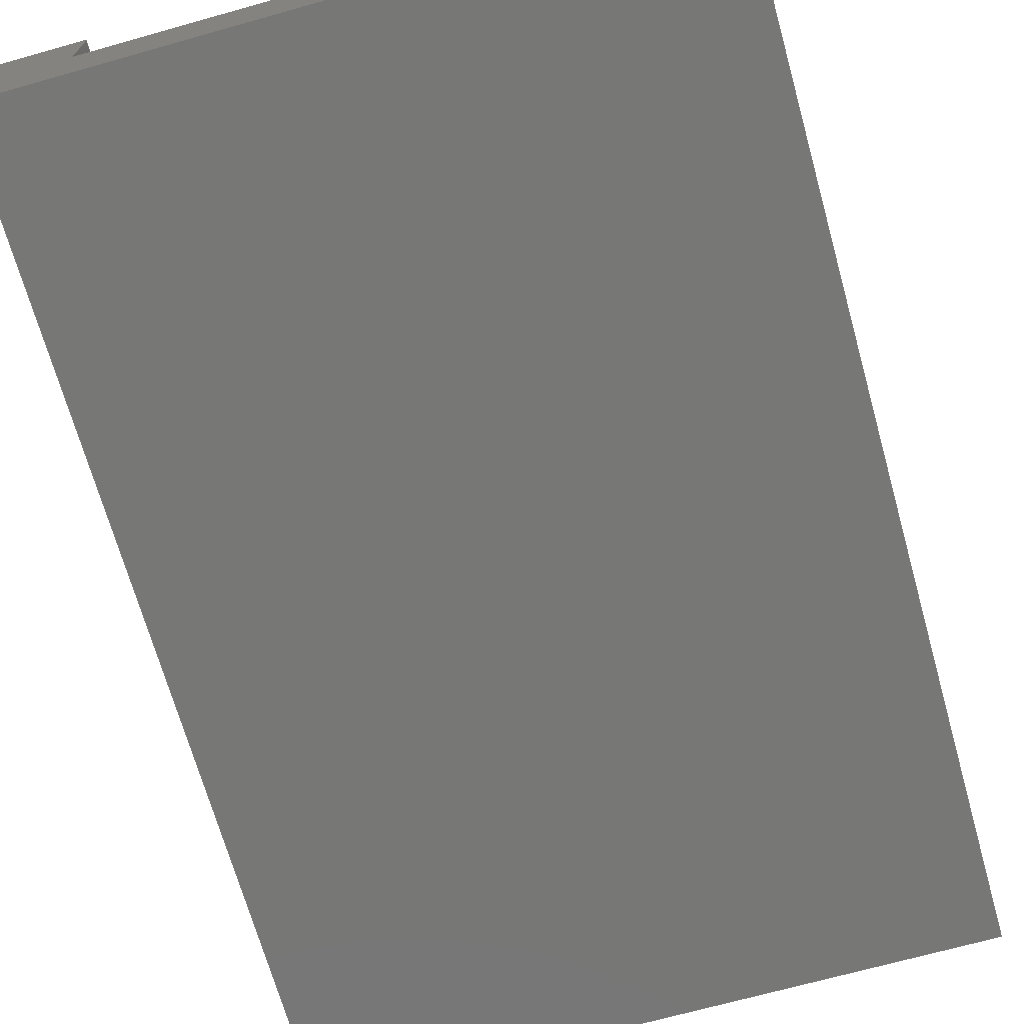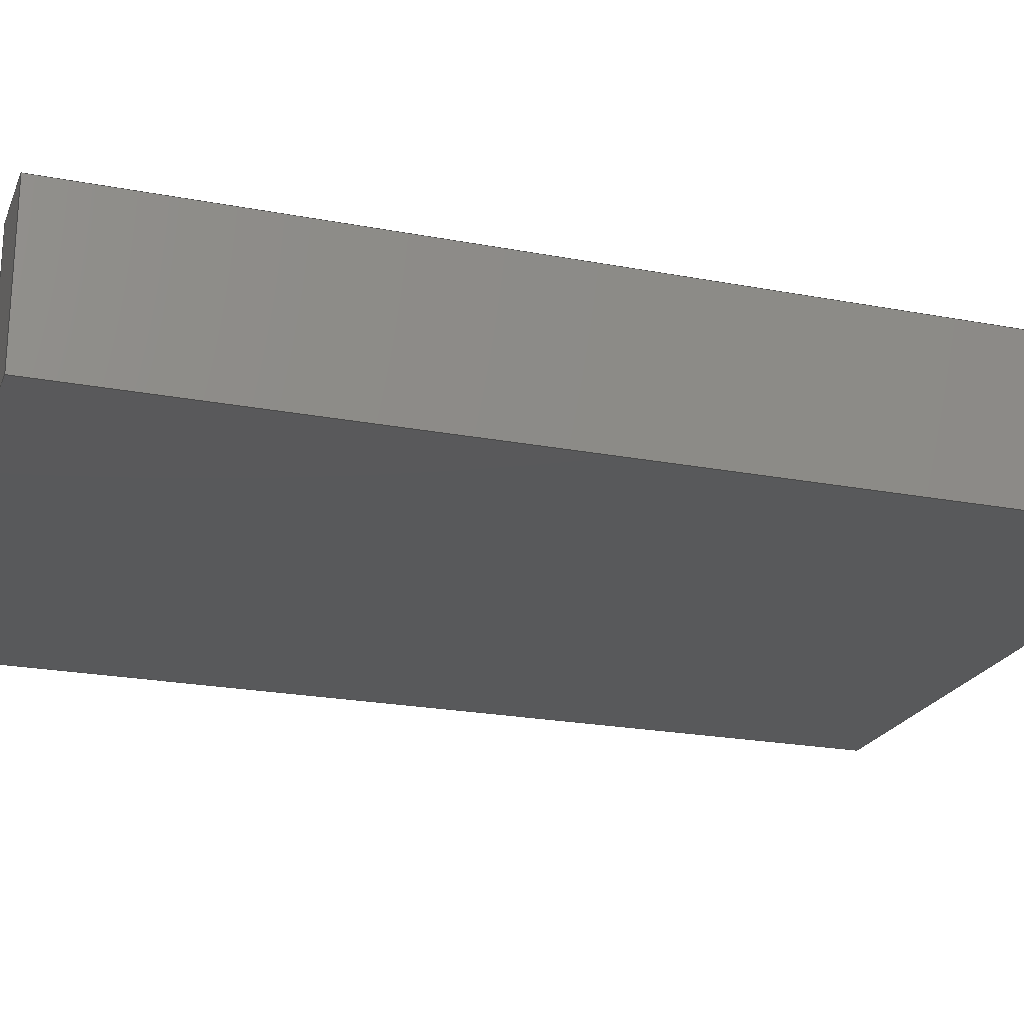
<metadata>
{"format":"step","ext":"step","renderer":"f3d","projection":"perspective","resolution":1024,"background":"white","views":[{"elev":-69.4,"azim":15.7,"up":"+Y"},{"elev":-21.9,"azim":-108.5,"up":"+Y"}]}
</metadata>
<code>
ISO-10303-21;
DATA;
#1=MECHANICAL_DESIGN_GEOMETRIC_PRESENTATION_REPRESENTATION('',(#4),#438);
#2=SHAPE_REPRESENTATION_RELATIONSHIP('SRR','None',#445,#3);
#3=ADVANCED_BREP_SHAPE_REPRESENTATION('',(#5),#437);
#4=STYLED_ITEM('',(#454),#5);
#5=MANIFOLD_SOLID_BREP('Body1',#266);
#6=FACE_OUTER_BOUND('',#20,.T.);
#7=FACE_OUTER_BOUND('',#21,.T.);
#8=FACE_OUTER_BOUND('',#22,.T.);
#9=FACE_OUTER_BOUND('',#23,.T.);
#10=FACE_OUTER_BOUND('',#24,.T.);
#11=FACE_OUTER_BOUND('',#25,.T.);
#12=FACE_OUTER_BOUND('',#26,.T.);
#13=FACE_OUTER_BOUND('',#27,.T.);
#14=FACE_OUTER_BOUND('',#28,.T.);
#15=FACE_OUTER_BOUND('',#29,.T.);
#16=FACE_OUTER_BOUND('',#30,.T.);
#17=FACE_OUTER_BOUND('',#31,.T.);
#18=FACE_OUTER_BOUND('',#32,.T.);
#19=FACE_OUTER_BOUND('',#33,.T.);
#20=EDGE_LOOP('',(#166,#167,#168,#169));
#21=EDGE_LOOP('',(#170,#171,#172,#173));
#22=EDGE_LOOP('',(#174,#175,#176,#177));
#23=EDGE_LOOP('',(#178,#179,#180,#181));
#24=EDGE_LOOP('',(#182,#183,#184,#185,#186,#187,#188,#189));
#25=EDGE_LOOP('',(#190,#191,#192,#193));
#26=EDGE_LOOP('',(#194,#195,#196,#197));
#27=EDGE_LOOP('',(#198,#199,#200,#201));
#28=EDGE_LOOP('',(#202,#203,#204,#205));
#29=EDGE_LOOP('',(#206,#207,#208,#209,#210,#211,#212,#213));
#30=EDGE_LOOP('',(#214,#215,#216,#217));
#31=EDGE_LOOP('',(#218,#219,#220,#221));
#32=EDGE_LOOP('',(#222,#223,#224,#225,#226,#227,#228,#229));
#33=EDGE_LOOP('',(#230,#231,#232,#233,#234,#235,#236,#237));
#34=LINE('',#364,#70);
#35=LINE('',#366,#71);
#36=LINE('',#368,#72);
#37=LINE('',#369,#73);
#38=LINE('',#372,#74);
#39=LINE('',#374,#75);
#40=LINE('',#375,#76);
#41=LINE('',#378,#77);
#42=LINE('',#380,#78);
#43=LINE('',#381,#79);
#44=LINE('',#383,#80);
#45=LINE('',#386,#81);
#46=LINE('',#388,#82);
#47=LINE('',#390,#83);
#48=LINE('',#392,#84);
#49=LINE('',#393,#85);
#50=LINE('',#397,#86);
#51=LINE('',#399,#87);
#52=LINE('',#401,#88);
#53=LINE('',#402,#89);
#54=LINE('',#405,#90);
#55=LINE('',#407,#91);
#56=LINE('',#408,#92);
#57=LINE('',#411,#93);
#58=LINE('',#413,#94);
#59=LINE('',#414,#95);
#60=LINE('',#417,#96);
#61=LINE('',#419,#97);
#62=LINE('',#420,#98);
#63=LINE('',#422,#99);
#64=LINE('',#423,#100);
#65=LINE('',#426,#101);
#66=LINE('',#428,#102);
#67=LINE('',#429,#103);
#68=LINE('',#431,#104);
#69=LINE('',#432,#105);
#70=VECTOR('',#298,1);
#71=VECTOR('',#299,1);
#72=VECTOR('',#300,1);
#73=VECTOR('',#301,1);
#74=VECTOR('',#304,1);
#75=VECTOR('',#305,1);
#76=VECTOR('',#306,1);
#77=VECTOR('',#309,1);
#78=VECTOR('',#310,1);
#79=VECTOR('',#311,1);
#80=VECTOR('',#314,1);
#81=VECTOR('',#317,1);
#82=VECTOR('',#318,1);
#83=VECTOR('',#319,1);
#84=VECTOR('',#320,1);
#85=VECTOR('',#321,1);
#86=VECTOR('',#324,1);
#87=VECTOR('',#325,1);
#88=VECTOR('',#326,1);
#89=VECTOR('',#327,1);
#90=VECTOR('',#330,1);
#91=VECTOR('',#331,1);
#92=VECTOR('',#332,1);
#93=VECTOR('',#335,1);
#94=VECTOR('',#336,1);
#95=VECTOR('',#337,1);
#96=VECTOR('',#340,1);
#97=VECTOR('',#341,1);
#98=VECTOR('',#342,1);
#99=VECTOR('',#345,1);
#100=VECTOR('',#346,1);
#101=VECTOR('',#349,1);
#102=VECTOR('',#350,1);
#103=VECTOR('',#351,1);
#104=VECTOR('',#354,1);
#105=VECTOR('',#355,1);
#106=VERTEX_POINT('',#362);
#107=VERTEX_POINT('',#363);
#108=VERTEX_POINT('',#365);
#109=VERTEX_POINT('',#367);
#110=VERTEX_POINT('',#371);
#111=VERTEX_POINT('',#373);
#112=VERTEX_POINT('',#377);
#113=VERTEX_POINT('',#379);
#114=VERTEX_POINT('',#385);
#115=VERTEX_POINT('',#387);
#116=VERTEX_POINT('',#389);
#117=VERTEX_POINT('',#391);
#118=VERTEX_POINT('',#395);
#119=VERTEX_POINT('',#396);
#120=VERTEX_POINT('',#398);
#121=VERTEX_POINT('',#400);
#122=VERTEX_POINT('',#404);
#123=VERTEX_POINT('',#406);
#124=VERTEX_POINT('',#410);
#125=VERTEX_POINT('',#412);
#126=VERTEX_POINT('',#416);
#127=VERTEX_POINT('',#418);
#128=VERTEX_POINT('',#425);
#129=VERTEX_POINT('',#427);
#130=EDGE_CURVE('',#106,#107,#34,.T.);
#131=EDGE_CURVE('',#106,#108,#35,.T.);
#132=EDGE_CURVE('',#108,#109,#36,.T.);
#133=EDGE_CURVE('',#107,#109,#37,.T.);
#134=EDGE_CURVE('',#110,#106,#38,.T.);
#135=EDGE_CURVE('',#110,#111,#39,.T.);
#136=EDGE_CURVE('',#111,#108,#40,.T.);
#137=EDGE_CURVE('',#112,#110,#41,.T.);
#138=EDGE_CURVE('',#112,#113,#42,.T.);
#139=EDGE_CURVE('',#113,#111,#43,.T.);
#140=EDGE_CURVE('',#109,#113,#44,.T.);
#141=EDGE_CURVE('',#107,#114,#45,.T.);
#142=EDGE_CURVE('',#115,#114,#46,.T.);
#143=EDGE_CURVE('',#116,#115,#47,.T.);
#144=EDGE_CURVE('',#117,#116,#48,.T.);
#145=EDGE_CURVE('',#117,#112,#49,.T.);
#146=EDGE_CURVE('',#118,#119,#50,.T.);
#147=EDGE_CURVE('',#118,#120,#51,.T.);
#148=EDGE_CURVE('',#121,#120,#52,.T.);
#149=EDGE_CURVE('',#119,#121,#53,.T.);
#150=EDGE_CURVE('',#119,#122,#54,.T.);
#151=EDGE_CURVE('',#123,#121,#55,.T.);
#152=EDGE_CURVE('',#122,#123,#56,.T.);
#153=EDGE_CURVE('',#122,#124,#57,.T.);
#154=EDGE_CURVE('',#125,#123,#58,.T.);
#155=EDGE_CURVE('',#124,#125,#59,.T.);
#156=EDGE_CURVE('',#124,#126,#60,.T.);
#157=EDGE_CURVE('',#127,#125,#61,.T.);
#158=EDGE_CURVE('',#126,#127,#62,.T.);
#159=EDGE_CURVE('',#126,#117,#63,.T.);
#160=EDGE_CURVE('',#114,#127,#64,.T.);
#161=EDGE_CURVE('',#116,#128,#65,.T.);
#162=EDGE_CURVE('',#129,#115,#66,.T.);
#163=EDGE_CURVE('',#128,#129,#67,.T.);
#164=EDGE_CURVE('',#128,#118,#68,.T.);
#165=EDGE_CURVE('',#120,#129,#69,.T.);
#166=ORIENTED_EDGE('',*,*,#130,.F.);
#167=ORIENTED_EDGE('',*,*,#131,.T.);
#168=ORIENTED_EDGE('',*,*,#132,.T.);
#169=ORIENTED_EDGE('',*,*,#133,.F.);
#170=ORIENTED_EDGE('',*,*,#134,.F.);
#171=ORIENTED_EDGE('',*,*,#135,.T.);
#172=ORIENTED_EDGE('',*,*,#136,.T.);
#173=ORIENTED_EDGE('',*,*,#131,.F.);
#174=ORIENTED_EDGE('',*,*,#137,.F.);
#175=ORIENTED_EDGE('',*,*,#138,.T.);
#176=ORIENTED_EDGE('',*,*,#139,.T.);
#177=ORIENTED_EDGE('',*,*,#135,.F.);
#178=ORIENTED_EDGE('',*,*,#140,.F.);
#179=ORIENTED_EDGE('',*,*,#132,.F.);
#180=ORIENTED_EDGE('',*,*,#136,.F.);
#181=ORIENTED_EDGE('',*,*,#139,.F.);
#182=ORIENTED_EDGE('',*,*,#137,.T.);
#183=ORIENTED_EDGE('',*,*,#134,.T.);
#184=ORIENTED_EDGE('',*,*,#130,.T.);
#185=ORIENTED_EDGE('',*,*,#141,.T.);
#186=ORIENTED_EDGE('',*,*,#142,.F.);
#187=ORIENTED_EDGE('',*,*,#143,.F.);
#188=ORIENTED_EDGE('',*,*,#144,.F.);
#189=ORIENTED_EDGE('',*,*,#145,.T.);
#190=ORIENTED_EDGE('',*,*,#146,.F.);
#191=ORIENTED_EDGE('',*,*,#147,.T.);
#192=ORIENTED_EDGE('',*,*,#148,.F.);
#193=ORIENTED_EDGE('',*,*,#149,.F.);
#194=ORIENTED_EDGE('',*,*,#150,.F.);
#195=ORIENTED_EDGE('',*,*,#149,.T.);
#196=ORIENTED_EDGE('',*,*,#151,.F.);
#197=ORIENTED_EDGE('',*,*,#152,.F.);
#198=ORIENTED_EDGE('',*,*,#153,.F.);
#199=ORIENTED_EDGE('',*,*,#152,.T.);
#200=ORIENTED_EDGE('',*,*,#154,.F.);
#201=ORIENTED_EDGE('',*,*,#155,.F.);
#202=ORIENTED_EDGE('',*,*,#156,.F.);
#203=ORIENTED_EDGE('',*,*,#155,.T.);
#204=ORIENTED_EDGE('',*,*,#157,.F.);
#205=ORIENTED_EDGE('',*,*,#158,.F.);
#206=ORIENTED_EDGE('',*,*,#159,.F.);
#207=ORIENTED_EDGE('',*,*,#158,.T.);
#208=ORIENTED_EDGE('',*,*,#160,.F.);
#209=ORIENTED_EDGE('',*,*,#141,.F.);
#210=ORIENTED_EDGE('',*,*,#133,.T.);
#211=ORIENTED_EDGE('',*,*,#140,.T.);
#212=ORIENTED_EDGE('',*,*,#138,.F.);
#213=ORIENTED_EDGE('',*,*,#145,.F.);
#214=ORIENTED_EDGE('',*,*,#161,.F.);
#215=ORIENTED_EDGE('',*,*,#143,.T.);
#216=ORIENTED_EDGE('',*,*,#162,.F.);
#217=ORIENTED_EDGE('',*,*,#163,.F.);
#218=ORIENTED_EDGE('',*,*,#164,.F.);
#219=ORIENTED_EDGE('',*,*,#163,.T.);
#220=ORIENTED_EDGE('',*,*,#165,.F.);
#221=ORIENTED_EDGE('',*,*,#147,.F.);
#222=ORIENTED_EDGE('',*,*,#165,.T.);
#223=ORIENTED_EDGE('',*,*,#162,.T.);
#224=ORIENTED_EDGE('',*,*,#142,.T.);
#225=ORIENTED_EDGE('',*,*,#160,.T.);
#226=ORIENTED_EDGE('',*,*,#157,.T.);
#227=ORIENTED_EDGE('',*,*,#154,.T.);
#228=ORIENTED_EDGE('',*,*,#151,.T.);
#229=ORIENTED_EDGE('',*,*,#148,.T.);
#230=ORIENTED_EDGE('',*,*,#164,.T.);
#231=ORIENTED_EDGE('',*,*,#146,.T.);
#232=ORIENTED_EDGE('',*,*,#150,.T.);
#233=ORIENTED_EDGE('',*,*,#153,.T.);
#234=ORIENTED_EDGE('',*,*,#156,.T.);
#235=ORIENTED_EDGE('',*,*,#159,.T.);
#236=ORIENTED_EDGE('',*,*,#144,.T.);
#237=ORIENTED_EDGE('',*,*,#161,.T.);
#238=PLANE('',#280);
#239=PLANE('',#281);
#240=PLANE('',#282);
#241=PLANE('',#283);
#242=PLANE('',#284);
#243=PLANE('',#285);
#244=PLANE('',#286);
#245=PLANE('',#287);
#246=PLANE('',#288);
#247=PLANE('',#289);
#248=PLANE('',#290);
#249=PLANE('',#291);
#250=PLANE('',#292);
#251=PLANE('',#293);
#252=ADVANCED_FACE('',(#6),#238,.F.);
#253=ADVANCED_FACE('',(#7),#239,.F.);
#254=ADVANCED_FACE('',(#8),#240,.F.);
#255=ADVANCED_FACE('',(#9),#241,.F.);
#256=ADVANCED_FACE('',(#10),#242,.T.);
#257=ADVANCED_FACE('',(#11),#243,.T.);
#258=ADVANCED_FACE('',(#12),#244,.T.);
#259=ADVANCED_FACE('',(#13),#245,.T.);
#260=ADVANCED_FACE('',(#14),#246,.T.);
#261=ADVANCED_FACE('',(#15),#247,.T.);
#262=ADVANCED_FACE('',(#16),#248,.T.);
#263=ADVANCED_FACE('',(#17),#249,.T.);
#264=ADVANCED_FACE('',(#18),#250,.T.);
#265=ADVANCED_FACE('',(#19),#251,.F.);
#266=CLOSED_SHELL('',(#252,#253,#254,#255,#256,#257,#258,#259,#260,#261,
#262,#263,#264,#265));
#267=DERIVED_UNIT_ELEMENT(#269,1);
#268=DERIVED_UNIT_ELEMENT(#440,3);
#269=(
MASS_UNIT()
NAMED_UNIT(*)
SI_UNIT(.KILO.,.GRAM.)
);
#270=DERIVED_UNIT((#267,#268));
#271=MEASURE_REPRESENTATION_ITEM('density measure',
POSITIVE_RATIO_MEASURE(7850),#270);
#272=PROPERTY_DEFINITION_REPRESENTATION(#277,#274);
#273=PROPERTY_DEFINITION_REPRESENTATION(#278,#275);
#274=REPRESENTATION('material name',(#276),#437);
#275=REPRESENTATION('density',(#271),#437);
#276=DESCRIPTIVE_REPRESENTATION_ITEM('Steel','Steel');
#277=PROPERTY_DEFINITION('material property','material name',#447);
#278=PROPERTY_DEFINITION('material property','density of part',#447);
#279=AXIS2_PLACEMENT_3D('placement',#360,#294,#295);
#280=AXIS2_PLACEMENT_3D('',#361,#296,#297);
#281=AXIS2_PLACEMENT_3D('',#370,#302,#303);
#282=AXIS2_PLACEMENT_3D('',#376,#307,#308);
#283=AXIS2_PLACEMENT_3D('',#382,#312,#313);
#284=AXIS2_PLACEMENT_3D('',#384,#315,#316);
#285=AXIS2_PLACEMENT_3D('',#394,#322,#323);
#286=AXIS2_PLACEMENT_3D('',#403,#328,#329);
#287=AXIS2_PLACEMENT_3D('',#409,#333,#334);
#288=AXIS2_PLACEMENT_3D('',#415,#338,#339);
#289=AXIS2_PLACEMENT_3D('',#421,#343,#344);
#290=AXIS2_PLACEMENT_3D('',#424,#347,#348);
#291=AXIS2_PLACEMENT_3D('',#430,#352,#353);
#292=AXIS2_PLACEMENT_3D('',#433,#356,#357);
#293=AXIS2_PLACEMENT_3D('',#434,#358,#359);
#294=DIRECTION('axis',(0,0,1));
#295=DIRECTION('refdir',(1,0,0));
#296=DIRECTION('center_axis',(0,0,1));
#297=DIRECTION('ref_axis',(-1,0,0));
#298=DIRECTION('',(-1,0,0));
#299=DIRECTION('',(0,-1,0));
#300=DIRECTION('',(-1,0,0));
#301=DIRECTION('',(0,-1,0));
#302=DIRECTION('center_axis',(1,0,0));
#303=DIRECTION('ref_axis',(0,0,1));
#304=DIRECTION('',(0,0,1));
#305=DIRECTION('',(0,-1,0));
#306=DIRECTION('',(0,0,1));
#307=DIRECTION('center_axis',(0,0,-1));
#308=DIRECTION('ref_axis',(1,0,0));
#309=DIRECTION('',(1,0,0));
#310=DIRECTION('',(0,-1,0));
#311=DIRECTION('',(1,0,0));
#312=DIRECTION('center_axis',(0,-1,0));
#313=DIRECTION('ref_axis',(0,0,-1));
#314=DIRECTION('',(0,0,-1));
#315=DIRECTION('center_axis',(0,1,0));
#316=DIRECTION('ref_axis',(-1,0,0));
#317=DIRECTION('',(0,0,1));
#318=DIRECTION('',(-1,0,0));
#319=DIRECTION('',(0,0,1));
#320=DIRECTION('',(1,0,0));
#321=DIRECTION('',(0,0,1));
#322=DIRECTION('center_axis',(1,0,0));
#323=DIRECTION('ref_axis',(0,1,0));
#324=DIRECTION('',(0,-1,0));
#325=DIRECTION('',(0,0,1));
#326=DIRECTION('',(0,1,0));
#327=DIRECTION('',(0,0,1));
#328=DIRECTION('center_axis',(0,-1,0));
#329=DIRECTION('ref_axis',(1,0,0));
#330=DIRECTION('',(-1,0,0));
#331=DIRECTION('',(1,0,0));
#332=DIRECTION('',(0,0,1));
#333=DIRECTION('center_axis',(-1,0,0));
#334=DIRECTION('ref_axis',(0,-1,0));
#335=DIRECTION('',(0,1,0));
#336=DIRECTION('',(0,-1,0));
#337=DIRECTION('',(0,0,1));
#338=DIRECTION('center_axis',(0,1,0));
#339=DIRECTION('ref_axis',(-1,0,0));
#340=DIRECTION('',(1,0,0));
#341=DIRECTION('',(-1,0,0));
#342=DIRECTION('',(0,0,1));
#343=DIRECTION('center_axis',(1,0,0));
#344=DIRECTION('ref_axis',(0,1,0));
#345=DIRECTION('',(0,-1,0));
#346=DIRECTION('',(0,1,0));
#347=DIRECTION('center_axis',(-1,0,0));
#348=DIRECTION('ref_axis',(0,-1,0));
#349=DIRECTION('',(0,1,0));
#350=DIRECTION('',(0,-1,0));
#351=DIRECTION('',(0,0,1));
#352=DIRECTION('center_axis',(0,1,0));
#353=DIRECTION('ref_axis',(-1,0,0));
#354=DIRECTION('',(1,0,0));
#355=DIRECTION('',(-1,0,0));
#356=DIRECTION('center_axis',(0,0,1));
#357=DIRECTION('ref_axis',(1,0,0));
#358=DIRECTION('center_axis',(0,0,1));
#359=DIRECTION('ref_axis',(1,0,0));
#360=CARTESIAN_POINT('',(0,0,0));
#361=CARTESIAN_POINT('Origin',(-17.14,2.54,16.51));
#362=CARTESIAN_POINT('',(-17.14,2.54,16.51));
#363=CARTESIAN_POINT('',(-24.13,2.54,16.51));
#364=CARTESIAN_POINT('',(-16.83,2.54,16.51));
#365=CARTESIAN_POINT('',(-17.14,1.905,16.51));
#366=CARTESIAN_POINT('',(-17.14,2.54,16.51));
#367=CARTESIAN_POINT('',(-24.13,1.905,16.51));
#368=CARTESIAN_POINT('',(-24.13,1.905,16.51));
#369=CARTESIAN_POINT('',(-24.13,2.54,16.51));
#370=CARTESIAN_POINT('Origin',(-17.14,2.54,8.89));
#371=CARTESIAN_POINT('',(-17.14,2.54,8.89));
#372=CARTESIAN_POINT('',(-17.14,2.54,6.985));
#373=CARTESIAN_POINT('',(-17.14,1.905,8.89));
#374=CARTESIAN_POINT('',(-17.14,2.54,8.89));
#375=CARTESIAN_POINT('',(-17.14,1.905,16.51));
#376=CARTESIAN_POINT('Origin',(-24.13,2.54,8.89));
#377=CARTESIAN_POINT('',(-24.13,2.54,8.89));
#378=CARTESIAN_POINT('',(-20.32,2.54,8.89));
#379=CARTESIAN_POINT('',(-24.13,1.905,8.89));
#380=CARTESIAN_POINT('',(-24.13,2.54,8.89));
#381=CARTESIAN_POINT('',(-17.14,1.905,8.89));
#382=CARTESIAN_POINT('Origin',(-20.64,1.905,12.7));
#383=CARTESIAN_POINT('',(-24.13,1.905,8.89));
#384=CARTESIAN_POINT('Origin',(-16.51,2.54,5.08));
#385=CARTESIAN_POINT('',(-24.13,2.54,20.32));
#386=CARTESIAN_POINT('',(-24.13,2.54,5.08));
#387=CARTESIAN_POINT('',(-16.51,2.54,20.32));
#388=CARTESIAN_POINT('',(-25.4,2.54,20.32));
#389=CARTESIAN_POINT('',(-16.51,2.54,5.08));
#390=CARTESIAN_POINT('',(-16.51,2.54,5.08));
#391=CARTESIAN_POINT('',(-24.13,2.54,5.08));
#392=CARTESIAN_POINT('',(-25.4,2.54,5.08));
#393=CARTESIAN_POINT('',(-24.13,2.54,5.08));
#394=CARTESIAN_POINT('Origin',(-15.24,1.27,5.08));
#395=CARTESIAN_POINT('',(-15.24,3.81,5.08));
#396=CARTESIAN_POINT('',(-15.24,1.27,5.08));
#397=CARTESIAN_POINT('',(-15.24,2.54,5.08));
#398=CARTESIAN_POINT('',(-15.24,3.81,20.32));
#399=CARTESIAN_POINT('',(-15.24,3.81,5.08));
#400=CARTESIAN_POINT('',(-15.24,1.27,20.32));
#401=CARTESIAN_POINT('',(-15.24,2.54,20.32));
#402=CARTESIAN_POINT('',(-15.24,1.27,5.08));
#403=CARTESIAN_POINT('Origin',(-25.4,1.27,5.08));
#404=CARTESIAN_POINT('',(-25.4,1.27,5.08));
#405=CARTESIAN_POINT('',(-15.24,1.27,5.08));
#406=CARTESIAN_POINT('',(-25.4,1.27,20.32));
#407=CARTESIAN_POINT('',(-15.24,1.27,20.32));
#408=CARTESIAN_POINT('',(-25.4,1.27,5.08));
#409=CARTESIAN_POINT('Origin',(-25.4,3.81,5.08));
#410=CARTESIAN_POINT('',(-25.4,3.81,5.08));
#411=CARTESIAN_POINT('',(-25.4,2.54,5.08));
#412=CARTESIAN_POINT('',(-25.4,3.81,20.32));
#413=CARTESIAN_POINT('',(-25.4,2.54,20.32));
#414=CARTESIAN_POINT('',(-25.4,3.81,5.08));
#415=CARTESIAN_POINT('Origin',(-24.13,3.81,5.08));
#416=CARTESIAN_POINT('',(-24.13,3.81,5.08));
#417=CARTESIAN_POINT('',(-25.4,3.81,5.08));
#418=CARTESIAN_POINT('',(-24.13,3.81,20.32));
#419=CARTESIAN_POINT('',(-25.4,3.81,20.32));
#420=CARTESIAN_POINT('',(-24.13,3.81,5.08));
#421=CARTESIAN_POINT('Origin',(-24.13,2.54,5.08));
#422=CARTESIAN_POINT('',(-24.13,3.81,5.08));
#423=CARTESIAN_POINT('',(-24.13,3.81,20.32));
#424=CARTESIAN_POINT('Origin',(-16.51,3.81,5.08));
#425=CARTESIAN_POINT('',(-16.51,3.81,5.08));
#426=CARTESIAN_POINT('',(-16.51,2.54,5.08));
#427=CARTESIAN_POINT('',(-16.51,3.81,20.32));
#428=CARTESIAN_POINT('',(-16.51,2.54,20.32));
#429=CARTESIAN_POINT('',(-16.51,3.81,5.08));
#430=CARTESIAN_POINT('Origin',(-15.24,3.81,5.08));
#431=CARTESIAN_POINT('',(-16.51,3.81,5.08));
#432=CARTESIAN_POINT('',(-16.51,3.81,20.32));
#433=CARTESIAN_POINT('Origin',(-20.32,2.54,20.32));
#434=CARTESIAN_POINT('Origin',(-20.32,2.54,5.08));
#435=UNCERTAINTY_MEASURE_WITH_UNIT(LENGTH_MEASURE(0.001),#439,
'DISTANCE_ACCURACY_VALUE',
'Maximum model space distance between geometric entities at asserted c
onnectivities');
#436=UNCERTAINTY_MEASURE_WITH_UNIT(LENGTH_MEASURE(0.001),#439,
'DISTANCE_ACCURACY_VALUE',
'Maximum model space distance between geometric entities at asserted c
onnectivities');
#437=(
GEOMETRIC_REPRESENTATION_CONTEXT(3)
GLOBAL_UNCERTAINTY_ASSIGNED_CONTEXT((#435))
GLOBAL_UNIT_ASSIGNED_CONTEXT((#439,#441,#442))
REPRESENTATION_CONTEXT('','3D')
);
#438=(
GEOMETRIC_REPRESENTATION_CONTEXT(3)
GLOBAL_UNCERTAINTY_ASSIGNED_CONTEXT((#436))
GLOBAL_UNIT_ASSIGNED_CONTEXT((#439,#441,#442))
REPRESENTATION_CONTEXT('','3D')
);
#439=(
LENGTH_UNIT()
NAMED_UNIT(*)
SI_UNIT(.CENTI.,.METRE.)
);
#440=(
LENGTH_UNIT()
NAMED_UNIT(*)
SI_UNIT($,.METRE.)
);
#441=(
NAMED_UNIT(*)
PLANE_ANGLE_UNIT()
SI_UNIT($,.RADIAN.)
);
#442=(
NAMED_UNIT(*)
SI_UNIT($,.STERADIAN.)
SOLID_ANGLE_UNIT()
);
#443=SHAPE_DEFINITION_REPRESENTATION(#444,#445);
#444=PRODUCT_DEFINITION_SHAPE('',$,#447);
#445=SHAPE_REPRESENTATION('',(#279),#437);
#446=PRODUCT_DEFINITION_CONTEXT('part definition',#451,'design');
#447=PRODUCT_DEFINITION('Slider path','Slider path',#448,#446);
#448=PRODUCT_DEFINITION_FORMATION('',$,#453);
#449=PRODUCT_RELATED_PRODUCT_CATEGORY('Slider path','Slider path',(#453));
#450=APPLICATION_PROTOCOL_DEFINITION('international standard',
'automotive_design',2009,#451);
#451=APPLICATION_CONTEXT(
'Core Data for Automotive Mechanical Design Process');
#452=PRODUCT_CONTEXT('part definition',#451,'mechanical');
#453=PRODUCT('Slider path','Slider path',$,(#452));
#454=PRESENTATION_STYLE_ASSIGNMENT((#455));
#455=SURFACE_STYLE_USAGE(.BOTH.,#456);
#456=SURFACE_SIDE_STYLE('',(#457));
#457=SURFACE_STYLE_FILL_AREA(#458);
#458=FILL_AREA_STYLE('Steel - Satin',(#459));
#459=FILL_AREA_STYLE_COLOUR('Steel - Satin',#460);
#460=COLOUR_RGB('Steel - Satin',0.6275,0.6275,0.6275);
ENDSEC;
END-ISO-10303-21;

</code>
